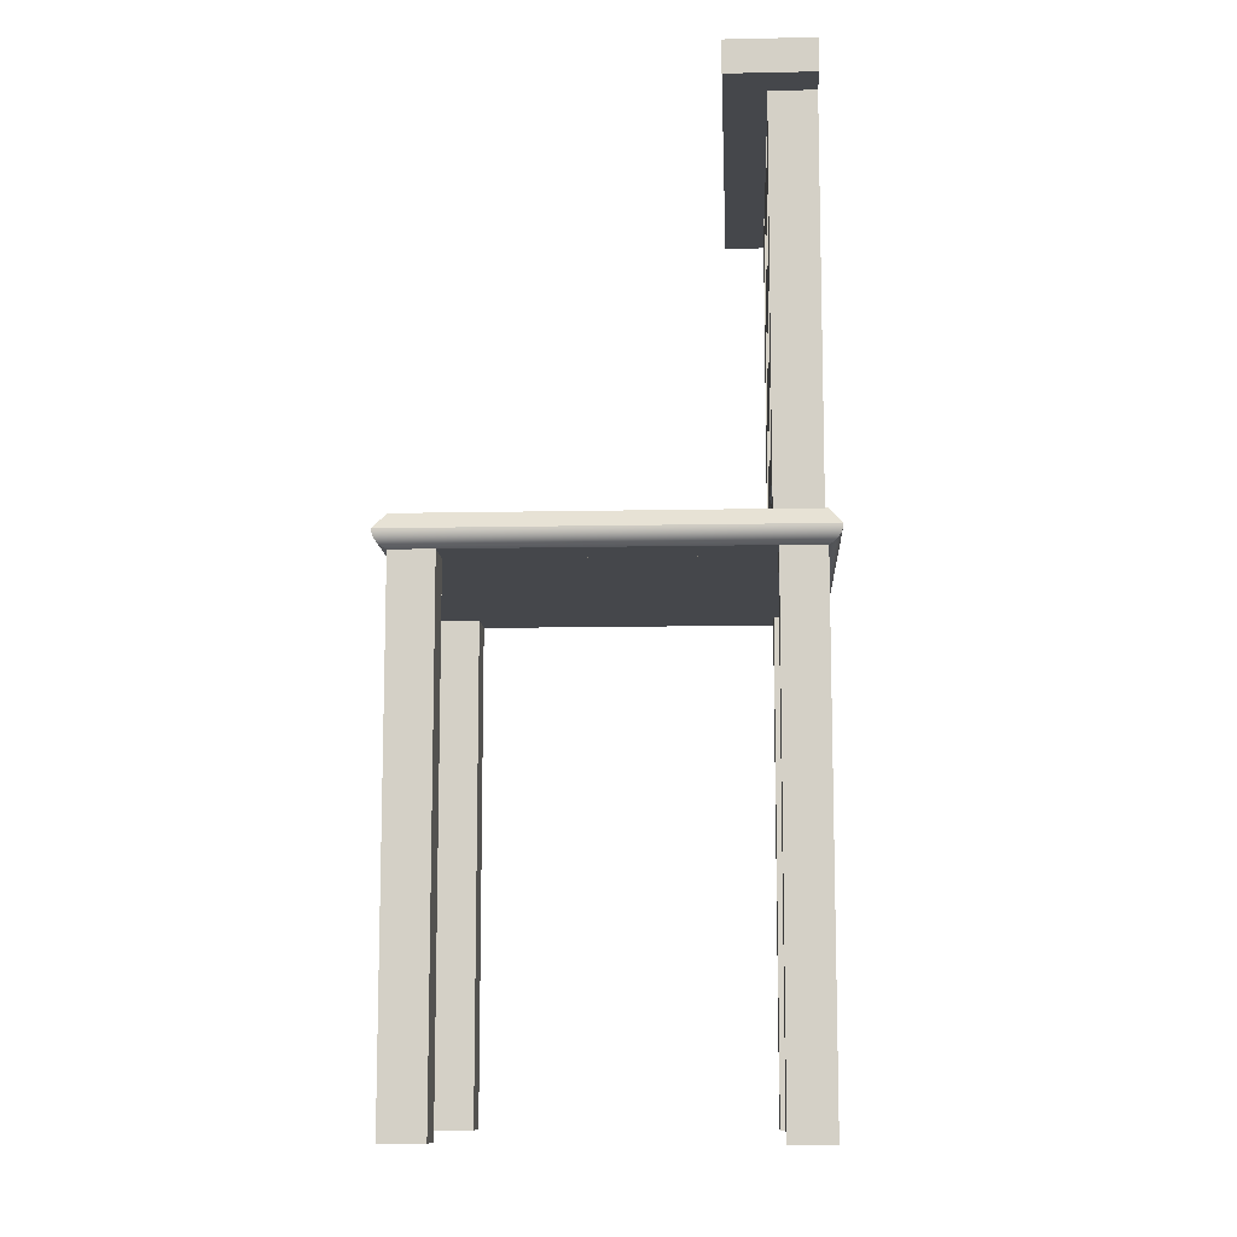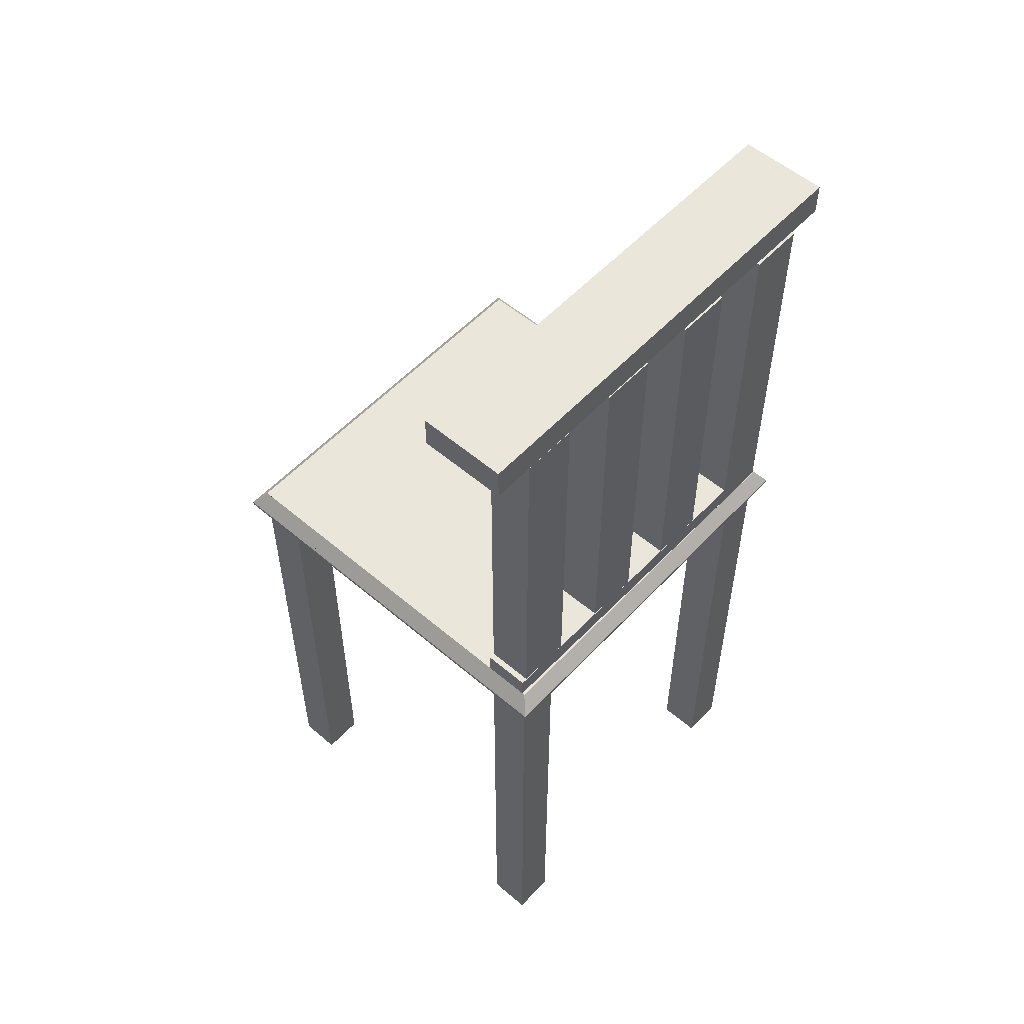
<metadata>
{"format":"obj","ext":"obj","renderer":"f3d","projection":"perspective","resolution":1024,"background":"white","views":[{"elev":-10.6,"azim":-87.0,"up":"+Y"},{"elev":55.0,"azim":-48.0,"up":"+Y"}]}
</metadata>
<code>
v -0.1557 -0.0539 -0.2328
v 0.204 -0.0555 -0.2327
v -0.1556 -0.0555 -0.2327
v 0.2041 -0.0539 -0.2328
v 0.2037 -0.05707 -0.2325
v -0.1557 -0.0539 -0.222
v -0.1448 -0.0397 -0.222
v 0.2041 -0.0539 0.1269
v -0.1553 -0.05707 -0.2325
v 0.204 -0.0555 0.1268
v -0.1556 -0.0555 -0.222
v 0.1932 -0.0397 -0.222
v 0.2033 -0.05861 -0.232
v 0.2037 -0.05707 0.1266
v -0.1556 -0.0555 0.1268
v -0.1557 -0.0539 -0.2186
v 0.1932 -0.0397 0.07372
v -0.1549 -0.05861 -0.232
v -0.1553 -0.05707 -0.222
v -0.1553 -0.05707 0.1266
v -0.1448 -0.0397 -0.2186
v -0.1448 -0.0397 0.07372
v -0.1557 -0.0539 0.1269
v 0.1932 -0.0397 0.1161
v 0.2027 -0.0601 -0.2314
v 0.2033 -0.05861 0.1262
v -0.1549 -0.05861 0.1262
v -0.1448 -0.02077 0.07372
v 0.1932 -0.0539 0.1269
v 0.1932 0.3011 0.1137
v -0.1543 -0.0601 -0.2314
v -0.1549 -0.05861 -0.222
v 0.1932 -0.02077 0.07372
v -0.1448 -0.0397 0.1137
v -0.1379 -0.0539 0.1269
v 0.1932 0.3011 0.1161
v 0.202 -0.06151 -0.2307
v 0.2027 -0.0601 0.1256
v -0.1543 -0.0601 0.1256
v -0.1395 -0.02077 0.07372
v -0.1448 -0.02077 0.1137
v 0.1932 0.3011 0.07372
v 0.1459 0.3011 0.1137
v 0.1445 -0.0397 0.1161
v -0.1535 -0.06151 -0.2307
v -0.1543 -0.0601 -0.222
v -0.1448 -0.0397 0.1161
v -0.1395 -0.02077 0.1137
v -0.09216 -0.02077 0.07372
v 0.1445 -0.02077 0.1161
v 0.1459 0.3011 0.07372
v 0.2264 0.3011 0.038
v 0.1459 0.3011 0.1158
v 0.2264 0.3295 0.1137
v 0.1459 -0.02077 0.1161
v 0.1932 -0.0397 0.1165
v 0.2011 -0.06283 -0.2298
v 0.202 -0.06151 0.1248
v -0.1535 -0.06151 0.1248
v -0.1395 0.3011 0.07372
v -0.1395 -0.02077 0.07247
v -0.04483 -0.02077 0.07372
v 0.09718 -0.02077 0.1157
v -0.09216 -0.02077 0.1141
v -0.1395 -0.02077 0.1141
v 0.1459 -0.02077 0.07372
v -0.1743 0.3011 0.038
v 0.2264 0.3011 0.1137
v 0.1459 0.3011 0.1161
v 0.09718 0.3011 0.1137
v -0.1527 -0.06283 -0.2298
v -0.1535 -0.06151 -0.222
v -0.1395 0.3011 0.1137
v -0.09216 -0.02077 0.07286
v -0.09216 0.3011 0.07372
v -0.04483 -0.02077 0.1145
v 0.002507 -0.02077 0.07372
v 0.09718 -0.02077 0.1161
v 0.09718 -0.02077 0.07443
v 0.04984 -0.02077 0.1153
v -0.09216 0.3011 0.1141
v -0.1448 -0.02077 0.1141
v 0.1459 -0.02077 0.07349
v 0.04984 -0.02077 0.07372
v 0.09718 0.3011 0.07404
v -0.1743 0.3295 0.038
v 0.04984 0.3011 0.1137
v 0.2 -0.06404 -0.2288
v 0.2011 -0.06283 0.1239
v -0.1527 -0.06283 0.1239
v -0.1743 0.3011 0.1137
v -0.09216 -0.02077 0.07247
v -0.09216 0.3011 0.1137
v -0.04483 0.3011 0.07372
v -0.04483 -0.02077 0.07326
v 0.1445 -0.02077 0.07443
v 0.04984 -0.02077 0.1157
v 0.09718 0.3011 0.1157
v 0.002507 -0.02077 0.1149
v -0.09216 -0.02077 0.1145
v -0.09216 0.3011 0.1141
v 0.1932 -0.02077 0.07349
v 0.09718 -0.02077 0.07404
v 0.09718 0.3011 0.07443
v 0.04984 0.3011 0.07404
v 0.2264 0.3295 0.038
v 0.002507 0.3011 0.1137
v 0.09718 0.3011 0.1154
v -0.1516 -0.06404 -0.2288
v -0.1527 -0.06283 -0.222
v -0.04483 0.3011 0.1137
v -0.04483 -0.02077 0.07286
v 0.002507 -0.02077 0.07365
v 0.002507 0.3011 0.07372
v 0.04984 0.3011 0.1153
v 0.002507 -0.02077 0.1153
v -0.04483 -0.02077 0.1149
v 0.002507 0.3011 0.1149
v 0.04984 -0.02077 0.07404
v 0.09718 0.3295 0.07404
v -0.1743 0.3295 0.09579
v 0.04984 0.3011 0.1151
v 0.1989 -0.06514 -0.2276
v 0.2 -0.06404 0.1229
v -0.1516 -0.06404 0.1229
v -0.1743 0.3295 0.1137
v -0.04483 0.3011 0.1144
v 0.002507 -0.02077 0.07326
v 0.04984 -0.02077 0.07365
v -0.04483 0.3011 0.1145
v 0.002507 0.3011 0.1147
v 0.09718 0.3295 0.07443
v -0.1505 -0.06514 -0.2276
v 0.1989 -0.06514 0.1217
v -0.1516 -0.06404 -0.222
v 0.1976 -0.06611 -0.2263
v 0.1976 -0.06611 0.1205
v -0.1492 -0.06611 -0.2263
v -0.1505 -0.06514 -0.222
v -0.1505 -0.06514 0.1217
v 0.1962 -0.06693 -0.225
v 0.1962 -0.06693 0.1191
v -0.1492 -0.06611 0.1205
v -0.1478 -0.06693 -0.225
v -0.1492 -0.06611 -0.222
v 0.1948 -0.0676 -0.2235
v 0.1948 -0.0676 0.1176
v -0.1478 -0.06693 0.1191
v -0.1464 -0.0676 -0.2235
v -0.1478 -0.06693 -0.222
v 0.1933 -0.0681 -0.222
v 0.1933 -0.0681 0.1161
v -0.1464 -0.0676 0.1176
v 0.1554 -0.0681 -0.222
v -0.1464 -0.0676 -0.222
v 0.1933 -0.513 -0.222
v -0.107 -0.0681 -0.222
v 0.1933 -0.0681 0.07825
v 0.1554 -0.0681 0.1161
v 0.1554 -0.513 -0.222
v 0.1933 -0.0681 -0.1841
v -0.107 -0.0681 0.1161
v -0.1448 -0.0681 -0.222
v 0.1933 -0.513 0.07825
v 0.1554 -0.513 0.1161
v 0.1554 -0.513 -0.1841
v 0.1933 -0.513 -0.1841
v 0.1554 -0.0681 -0.1841
v -0.107 -0.0681 0.07825
v -0.107 -0.513 -0.222
v 0.1933 -0.513 0.1161
v 0.1554 -0.0681 0.07825
v -0.1448 -0.0681 -0.1841
v -0.1448 -0.0681 0.1161
v -0.107 -0.513 0.07825
v -0.107 -0.0681 -0.1841
v -0.1448 -0.513 -0.222
v 0.1554 -0.513 0.07825
v -0.1448 -0.0681 0.07825
v -0.1448 -0.513 -0.1841
v -0.1448 -0.513 0.1161
v -0.107 -0.513 0.1161
v -0.107 -0.513 -0.1841
v -0.1448 -0.513 0.07825
v -0.1557 -0.05205 -0.2327
v -0.1556 -0.05347 -0.233
v -0.1557 -0.05023 -0.2323
v -0.1556 -0.05143 -0.2329
v -0.1556 -0.04942 -0.2325
v -0.1551 -0.05193 0.1269
v 0.1932 0.3295 0.07372
v 0.1459 0.3295 0.07372
v -0.1395 0.3295 0.07372
v -0.09216 0.3295 0.07372
v 0.04984 0.3295 0.07404
v 0.002507 0.3295 0.07372
v -0.04483 0.3295 0.07372
v -0.1399 -0.03982 0.1269
v -0.1379 -0.0397 0.1269
v -0.1419 -0.04016 0.1269
v -0.1557 -0.03982 -0.2205
v -0.1557 -0.0397 -0.2186
g mesh1_mesh1-geometry
f 1 2 3
f 2 1 4
f 3 2 1
f 4 1 2
f 5 3 2
f 2 3 5
f 3 6 1
f 1 6 3
f 7 4 1
f 1 4 7
f 8 2 4
f 4 2 8
f 3 5 9
f 9 5 3
f 10 5 2
f 2 5 10
f 6 3 11
f 11 3 6
f 6 7 1
f 1 7 6
f 4 7 12
f 12 7 4
f 2 8 10
f 10 8 2
f 12 8 4
f 4 8 12
f 13 9 5
f 5 9 13
f 9 11 3
f 3 11 9
f 5 10 14
f 14 10 5
f 6 11 15
f 15 11 6
f 7 6 16
f 16 6 7
f 7 17 12
f 12 17 7
f 8 15 10
f 10 15 8
f 8 12 17
f 17 12 8
f 9 13 18
f 18 13 9
f 14 13 5
f 5 13 14
f 11 9 19
f 19 9 11
f 10 20 14
f 14 20 10
f 11 20 15
f 15 20 11
f 6 15 16
f 16 15 6
f 7 16 21
f 21 16 7
f 17 7 22
f 22 7 17
f 15 8 23
f 23 8 15
f 20 10 15
f 15 10 20
f 8 17 24
f 24 17 8
f 25 18 13
f 13 18 25
f 18 19 9
f 9 19 18
f 13 14 26
f 26 14 13
f 11 19 20
f 20 19 11
f 27 14 20
f 20 14 27
f 16 15 23
f 23 15 16
f 21 16 23
f 23 16 21
f 22 7 21
f 21 7 22
f 28 17 22
f 22 17 28
f 23 8 29
f 29 8 23
f 17 30 24
f 24 30 17
f 24 29 8
f 8 29 24
f 18 25 31
f 31 25 18
f 26 25 13
f 13 25 26
f 19 18 32
f 32 18 19
f 14 27 26
f 26 27 14
f 19 27 20
f 20 27 19
f 21 23 22
f 22 23 21
f 17 28 33
f 33 28 17
f 34 28 22
f 22 28 34
f 23 29 35
f 35 29 23
f 33 30 17
f 17 30 33
f 24 30 36
f 36 30 24
f 29 24 35
f 35 24 29
f 37 31 25
f 25 31 37
f 31 32 18
f 18 32 31
f 25 26 38
f 38 26 25
f 19 32 27
f 27 32 19
f 39 26 27
f 27 26 39
f 22 23 34
f 34 23 22
f 33 28 40
f 40 28 33
f 28 34 41
f 41 34 28
f 35 24 23
f 23 24 35
f 30 33 42
f 42 33 30
f 43 36 30
f 30 36 43
f 36 44 24
f 24 44 36
f 31 37 45
f 45 37 31
f 38 37 25
f 25 37 38
f 32 31 46
f 46 31 32
f 26 39 38
f 38 39 26
f 32 39 27
f 27 39 32
f 34 23 47
f 47 23 34
f 28 48 40
f 40 48 28
f 33 40 49
f 49 40 33
f 34 50 41
f 41 50 34
f 48 28 41
f 41 28 48
f 23 24 47
f 47 24 23
f 33 51 42
f 42 51 33
f 52 30 42
f 42 30 52
f 36 43 53
f 53 43 36
f 30 54 43
f 43 54 30
f 44 36 55
f 55 36 44
f 47 24 44
f 44 24 47
f 44 56 24
f 24 56 44
f 57 45 37
f 37 45 57
f 45 46 31
f 31 46 45
f 37 38 58
f 58 38 37
f 32 46 39
f 39 46 32
f 59 38 39
f 39 38 59
f 47 44 34
f 34 44 47
f 48 60 40
f 40 60 48
f 49 61 40
f 40 61 49
f 60 49 40
f 40 49 60
f 33 49 62
f 62 49 33
f 50 34 44
f 44 34 50
f 41 50 63
f 63 50 41
f 41 64 48
f 48 64 41
f 41 65 48
f 48 65 41
f 51 33 66
f 66 33 51
f 67 42 51
f 51 42 67
f 30 52 68
f 68 52 30
f 52 42 67
f 67 42 52
f 43 55 53
f 53 55 43
f 69 36 53
f 53 36 69
f 54 30 68
f 68 30 54
f 43 54 70
f 70 54 43
f 55 36 69
f 69 36 55
f 50 44 55
f 55 44 50
f 45 57 71
f 71 57 45
f 58 57 37
f 37 57 58
f 46 45 72
f 72 45 46
f 38 59 58
f 58 59 38
f 46 59 39
f 39 59 46
f 60 48 73
f 73 48 60
f 74 61 49
f 49 61 74
f 49 60 75
f 75 60 49
f 49 76 62
f 62 76 49
f 62 74 49
f 49 74 62
f 33 62 77
f 77 62 33
f 63 78 50
f 50 78 63
f 50 79 63
f 63 79 50
f 41 63 80
f 80 63 41
f 41 76 64
f 64 76 41
f 65 64 48
f 48 64 65
f 81 48 64
f 64 48 81
f 65 41 82
f 82 41 65
f 33 83 66
f 66 83 33
f 33 84 66
f 66 84 33
f 55 51 66
f 66 51 55
f 67 51 85
f 85 51 67
f 52 54 68
f 68 54 52
f 86 52 67
f 67 52 86
f 51 55 43
f 43 55 51
f 53 55 69
f 69 55 53
f 70 54 87
f 87 54 70
f 70 51 43
f 43 51 70
f 66 50 55
f 55 50 66
f 88 71 57
f 57 71 88
f 71 72 45
f 45 72 71
f 57 58 89
f 89 58 57
f 46 72 59
f 59 72 46
f 90 58 59
f 59 58 90
f 48 81 73
f 73 81 48
f 91 60 73
f 73 60 91
f 61 74 92
f 92 74 61
f 67 75 60
f 60 75 67
f 93 49 75
f 75 49 93
f 76 49 64
f 64 49 76
f 76 94 62
f 62 94 76
f 95 74 62
f 62 74 95
f 77 95 62
f 62 95 77
f 94 77 62
f 62 77 94
f 33 77 84
f 84 77 33
f 79 50 96
f 96 50 79
f 79 70 63
f 63 70 79
f 80 97 63
f 63 97 80
f 98 80 63
f 63 80 98
f 41 80 99
f 99 80 41
f 41 99 76
f 76 99 41
f 100 76 64
f 64 76 100
f 64 101 81
f 81 101 64
f 83 33 102
f 102 33 83
f 103 66 84
f 84 66 103
f 85 51 104
f 104 51 85
f 67 85 105
f 105 85 67
f 54 52 106
f 106 52 54
f 52 86 106
f 106 86 52
f 91 86 67
f 67 86 91
f 87 54 107
f 107 54 87
f 87 108 70
f 70 108 87
f 51 70 104
f 104 70 51
f 50 66 96
f 96 66 50
f 71 88 109
f 109 88 71
f 89 88 57
f 57 88 89
f 72 71 110
f 110 71 72
f 58 90 89
f 89 90 58
f 72 90 59
f 59 90 72
f 73 81 101
f 101 81 73
f 67 60 91
f 91 60 67
f 73 54 91
f 91 54 73
f 67 94 75
f 75 94 67
f 49 93 64
f 64 93 49
f 75 94 93
f 93 94 75
f 94 76 111
f 111 76 94
f 74 95 112
f 112 95 74
f 113 95 77
f 77 95 113
f 77 94 114
f 114 94 77
f 84 113 77
f 77 113 84
f 99 84 77
f 77 84 99
f 96 103 79
f 79 103 96
f 70 79 104
f 104 79 70
f 63 70 108
f 108 70 63
f 80 98 115
f 115 98 80
f 63 108 98
f 98 108 63
f 80 84 99
f 99 84 80
f 116 80 99
f 99 80 116
f 117 99 76
f 76 99 117
f 118 76 99
f 99 76 118
f 64 93 101
f 101 93 64
f 66 103 96
f 96 103 66
f 103 84 119
f 119 84 103
f 104 103 85
f 85 103 104
f 104 120 85
f 85 120 104
f 103 105 85
f 85 105 103
f 67 105 114
f 114 105 67
f 86 54 106
f 106 54 86
f 86 91 121
f 121 91 86
f 107 54 111
f 111 54 107
f 114 87 107
f 107 87 114
f 108 87 122
f 122 87 108
f 123 109 88
f 88 109 123
f 109 110 71
f 71 110 109
f 88 89 124
f 124 89 88
f 72 110 90
f 90 110 72
f 125 89 90
f 90 89 125
f 73 101 93
f 93 101 73
f 93 54 73
f 73 54 93
f 91 54 126
f 126 54 91
f 67 114 94
f 94 114 67
f 93 94 111
f 111 94 93
f 111 76 127
f 127 76 111
f 95 113 128
f 128 113 95
f 107 77 114
f 114 77 107
f 113 84 129
f 129 84 113
f 77 107 99
f 99 107 77
f 103 104 79
f 79 104 103
f 98 122 115
f 115 122 98
f 122 80 115
f 115 80 122
f 122 98 108
f 108 98 122
f 84 80 119
f 119 80 84
f 76 118 130
f 130 118 76
f 99 131 118
f 118 131 99
f 105 103 119
f 119 103 105
f 120 104 132
f 132 104 120
f 114 105 87
f 87 105 114
f 54 86 126
f 126 86 54
f 121 91 126
f 126 91 121
f 126 86 121
f 121 86 126
f 111 54 93
f 93 54 111
f 111 131 107
f 107 131 111
f 87 80 122
f 122 80 87
f 109 123 133
f 133 123 109
f 88 134 123
f 123 134 88
f 110 109 135
f 135 109 110
f 89 125 124
f 124 125 89
f 134 88 124
f 124 88 134
f 110 125 90
f 90 125 110
f 127 76 130
f 130 76 127
f 131 111 127
f 127 111 131
f 99 107 131
f 131 107 99
f 80 105 119
f 119 105 80
f 118 127 130
f 130 127 118
f 127 118 131
f 131 118 127
f 105 80 87
f 87 80 105
f 136 133 123
f 123 133 136
f 133 125 109
f 109 125 133
f 137 123 134
f 134 123 137
f 109 125 135
f 135 125 109
f 110 135 125
f 125 135 110
f 125 134 124
f 124 134 125
f 133 136 138
f 138 136 133
f 123 137 136
f 136 137 123
f 139 125 133
f 133 125 139
f 140 137 134
f 134 137 140
f 134 125 140
f 140 125 134
f 141 138 136
f 136 138 141
f 138 140 133
f 133 140 138
f 142 136 137
f 137 136 142
f 125 139 140
f 140 139 125
f 133 140 139
f 139 140 133
f 137 140 143
f 143 140 137
f 138 141 144
f 144 141 138
f 136 142 141
f 141 142 136
f 145 140 138
f 138 140 145
f 143 142 137
f 137 142 143
f 140 145 143
f 143 145 140
f 146 144 141
f 141 144 146
f 144 143 138
f 138 143 144
f 147 141 142
f 142 141 147
f 138 143 145
f 145 143 138
f 142 143 148
f 148 143 142
f 144 146 149
f 149 146 144
f 141 147 146
f 146 147 141
f 150 143 144
f 144 143 150
f 148 147 142
f 142 147 148
f 143 150 148
f 148 150 143
f 151 149 146
f 146 149 151
f 149 148 144
f 144 148 149
f 152 146 147
f 147 146 152
f 144 148 150
f 150 148 144
f 147 148 153
f 153 148 147
f 149 151 154
f 154 151 149
f 146 152 151
f 151 152 146
f 155 148 149
f 149 148 155
f 153 152 147
f 147 152 153
f 148 155 153
f 153 155 148
f 156 154 151
f 151 154 156
f 149 154 157
f 157 154 149
f 151 152 158
f 158 152 151
f 149 153 155
f 155 153 149
f 152 153 159
f 159 153 152
f 154 156 160
f 160 156 154
f 161 156 151
f 151 156 161
f 154 162 157
f 157 162 154
f 149 157 163
f 163 157 149
f 152 164 158
f 158 164 152
f 151 158 161
f 161 158 151
f 163 153 149
f 149 153 163
f 159 153 162
f 162 153 159
f 165 152 159
f 159 152 165
f 156 166 160
f 160 166 156
f 166 154 160
f 160 154 166
f 156 161 167
f 167 161 156
f 168 162 154
f 154 162 168
f 157 162 169
f 169 162 157
f 170 163 157
f 157 163 170
f 164 152 171
f 171 152 164
f 164 172 158
f 158 172 164
f 172 161 158
f 158 161 172
f 173 153 163
f 163 153 173
f 162 153 174
f 174 153 162
f 162 172 159
f 159 172 162
f 152 165 171
f 171 165 152
f 172 165 159
f 159 165 172
f 166 156 167
f 167 156 166
f 154 166 168
f 168 166 154
f 161 166 167
f 167 166 161
f 172 162 168
f 168 162 172
f 162 175 169
f 169 175 162
f 157 169 176
f 176 169 157
f 163 170 177
f 177 170 163
f 176 170 157
f 157 170 176
f 165 164 171
f 171 164 165
f 172 164 178
f 178 164 172
f 161 172 168
f 168 172 161
f 179 153 173
f 173 153 179
f 163 180 173
f 173 180 163
f 153 179 174
f 174 179 153
f 181 162 174
f 174 162 181
f 165 172 178
f 178 172 165
f 166 161 168
f 168 161 166
f 175 162 182
f 182 162 175
f 175 179 169
f 169 179 175
f 179 176 169
f 169 176 179
f 170 180 177
f 177 180 170
f 180 163 177
f 177 163 180
f 170 176 183
f 183 176 170
f 164 165 178
f 178 165 164
f 176 179 173
f 173 179 176
f 180 176 173
f 173 176 180
f 179 181 174
f 174 181 179
f 162 181 182
f 182 181 162
f 181 175 182
f 182 175 181
f 179 175 184
f 184 175 179
f 180 170 183
f 183 170 180
f 176 180 183
f 183 180 176
f 181 179 184
f 184 179 181
f 175 181 184
f 184 181 175
g mesh2_mesh2-geometry
l 1 3
l 1 185
l 4 1
l 7 1
l 1 6
l 3 9
l 3 186
l 185 187
l 2 4
l 8 4
l 12 4
l 12 7
l 7 21
l 16 6
l 9 18
l 186 188
l 5 2
l 10 8
l 8 29
l 8 24
l 17 12
l 21 22
l 23 16
l 18 31
l 188 189
l 13 5
l 14 10
l 29 35
l 56 24
l 24 17
l 24 36
l 24 44
l 22 17
l 17 33
l 34 22
l 22 28
l 15 23
l 23 190
l 47 23
l 35 23
l 31 45
l 25 13
l 26 14
l 44 56
l 36 53
l 30 36
l 36 69
l 44 47
l 34 44
l 44 50
l 33 42
l 66 33
l 47 34
l 34 41
l 41 28
l 28 40
l 20 15
l 45 71
l 37 25
l 38 26
l 69 53
l 53 43
l 42 30
l 30 43
l 68 30
l 55 69
l 96 50
l 63 50
l 55 50
l 51 42
l 42 191
l 55 66
l 66 51
l 84 66
l 41 48
l 40 49
l 48 40
l 40 60
l 27 20
l 71 109
l 57 37
l 58 38
l 43 51
l 43 70
l 52 68
l 68 54
l 79 96
l 80 63
l 79 63
l 63 98
l 51 192
l 84 119
l 77 84
l 65 48
l 48 73
l 48 64
l 74 49
l 49 64
l 49 62
l 49 75
l 60 75
l 73 60
l 60 193
l 39 27
l 109 133
l 88 57
l 89 58
l 104 70
l 70 108
l 70 87
l 52 106
l 67 52
l 106 54
l 54 126
l 103 79
l 79 104
l 99 80
l 119 80
l 80 115
l 115 98
l 108 98
l 119 103
l 119 105
l 77 99
l 113 77
l 77 114
l 62 77
l 73 81
l 101 73
l 73 91
l 93 73
l 64 76
l 64 81
l 62 76
l 95 62
l 62 94
l 75 93
l 75 194
l 59 39
l 133 138
l 123 88
l 124 89
l 85 104
l 108 122
l 105 87
l 87 122
l 87 107
l 86 106
l 86 67
l 67 91
l 126 121
l 91 126
l 103 85
l 76 99
l 99 118
l 122 115
l 105 85
l 105 195
l 114 107
l 94 114
l 114 196
l 101 81
l 93 101
l 111 93
l 76 130
l 94 111
l 94 197
l 90 59
l 138 144
l 136 123
l 134 124
l 107 131
l 107 111
l 121 86
l 130 118
l 131 118
l 111 127
l 127 130
l 125 90
l 144 149
l 141 136
l 137 134
l 131 127
l 140 125
l 149 163
l 146 141
l 142 137
l 143 140
l 163 157
l 173 163
l 163 177
l 151 146
l 147 142
l 148 143
l 176 157
l 157 154
l 157 170
l 179 173
l 173 176
l 173 180
l 177 170
l 180 177
l 151 161
l 154 151
l 151 156
l 152 147
l 153 148
l 176 183
l 168 154
l 154 160
l 183 170
l 174 179
l 169 179
l 179 184
l 180 183
l 161 168
l 161 158
l 161 167
l 156 167
l 160 156
l 152 159
l 158 152
l 152 171
l 174 153
l 168 166
l 166 160
l 162 174
l 174 181
l 162 169
l 169 175
l 181 184
l 175 184
l 172 158
l 158 164
l 167 166
l 159 172
l 159 162
l 159 165
l 171 165
l 164 171
l 162 182
l 182 181
l 182 175
l 172 178
l 178 164
l 165 178
g mesh3_mesh3-geometry
l 198 199
l 200 198
g mesh4_mesh4-geometry
l 201 202

</code>
